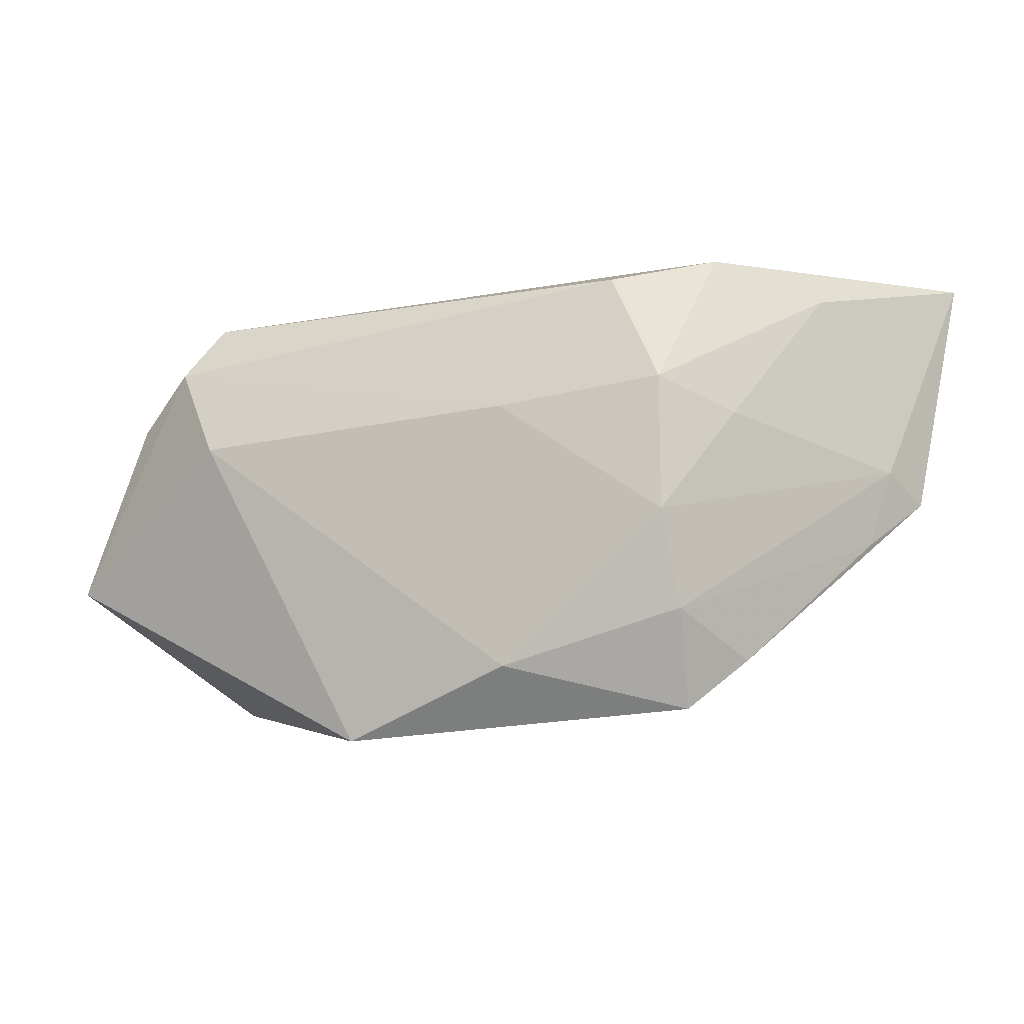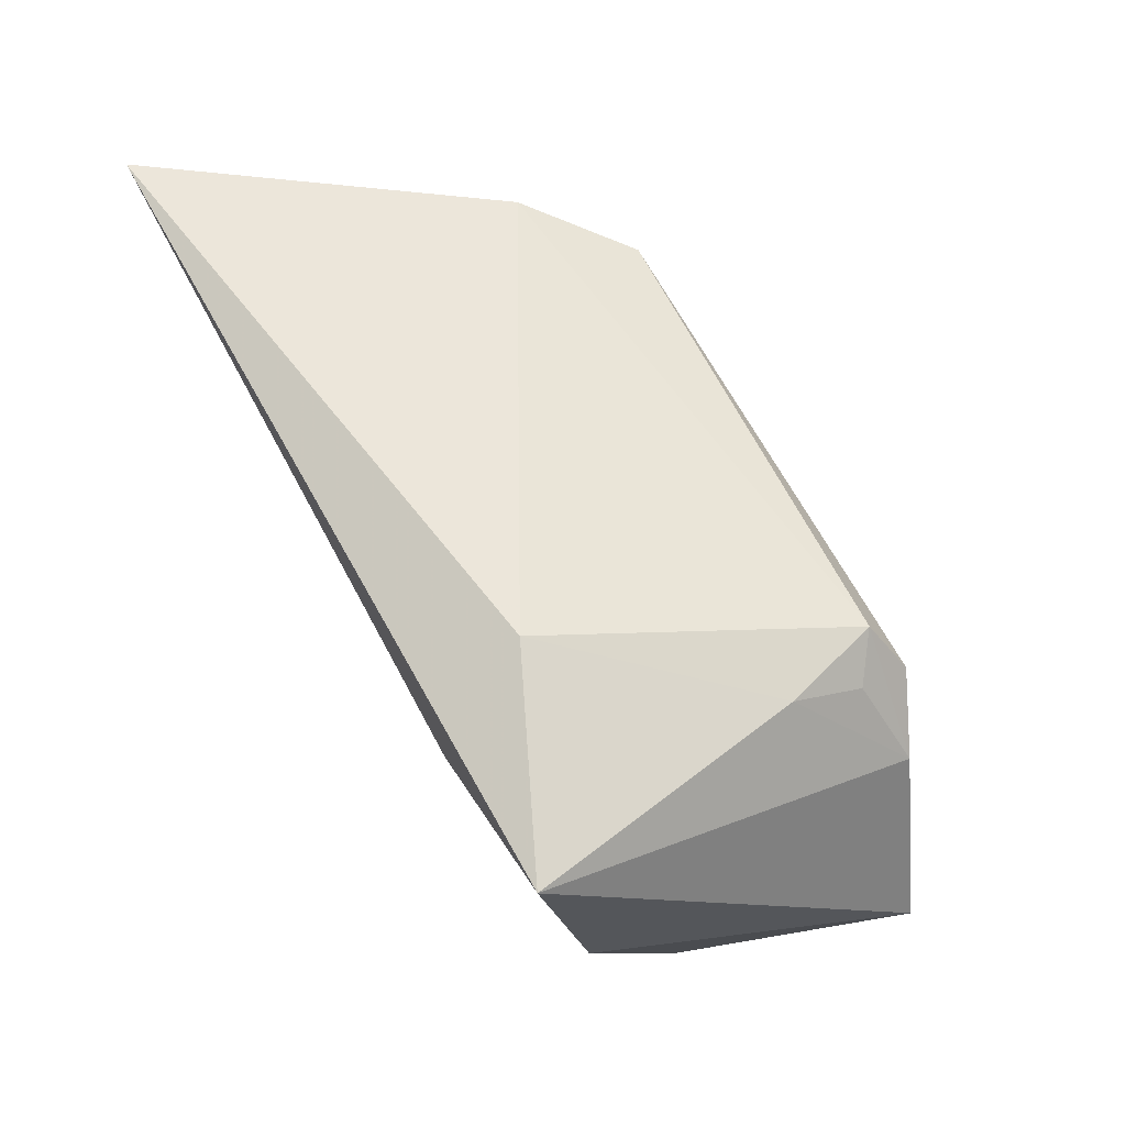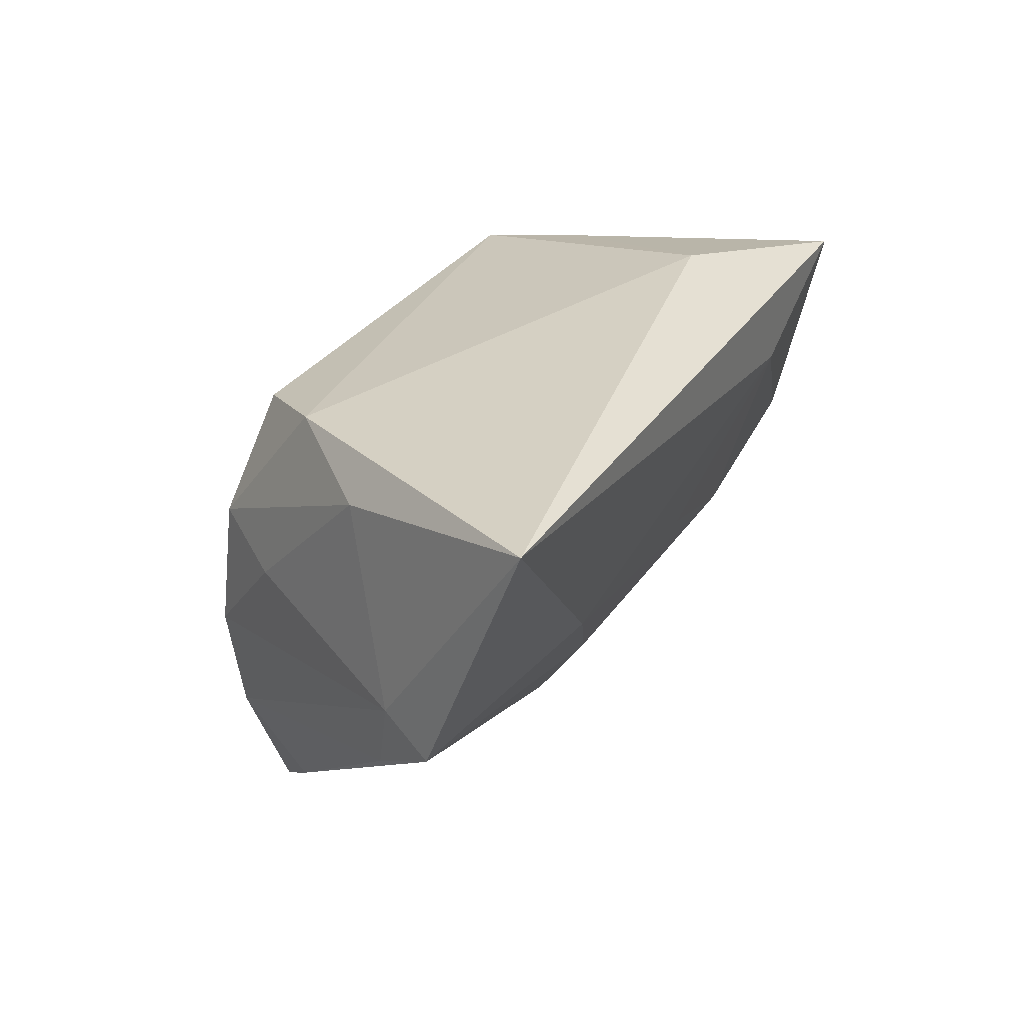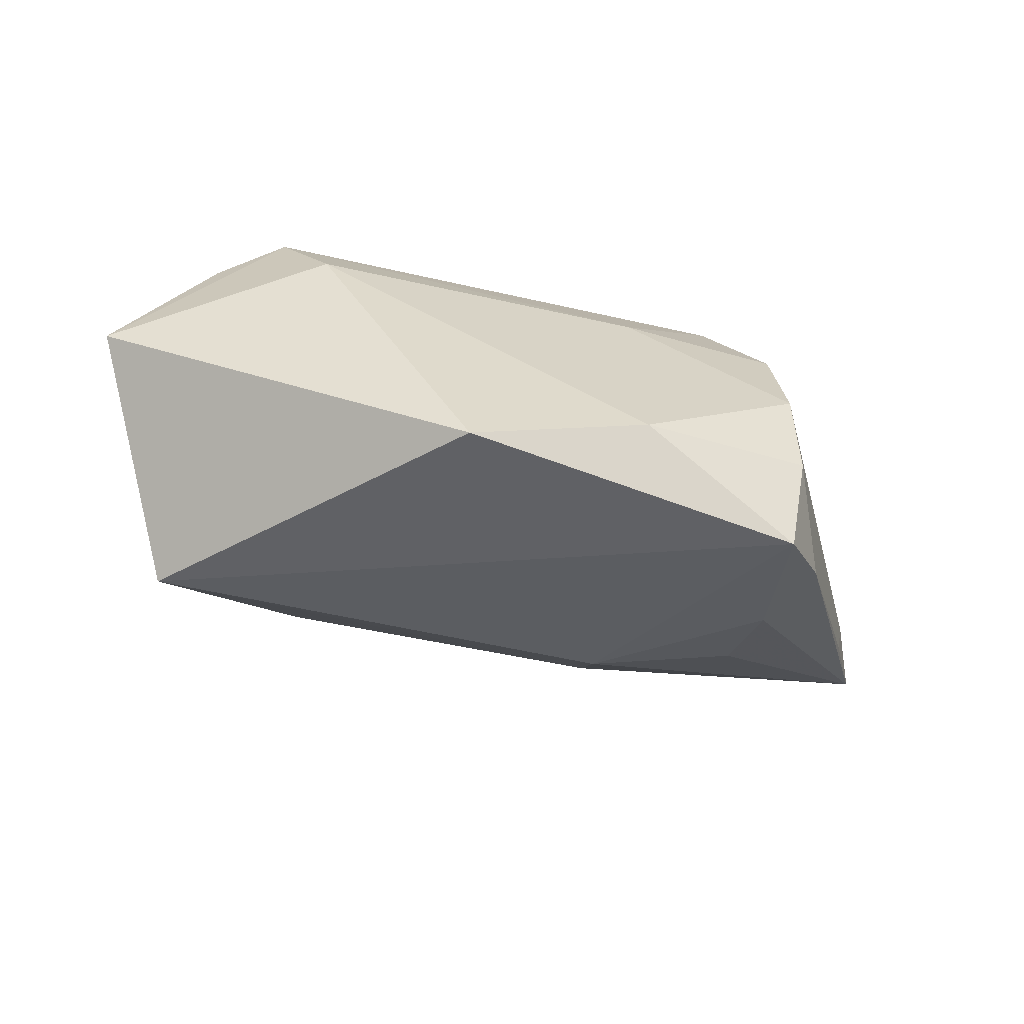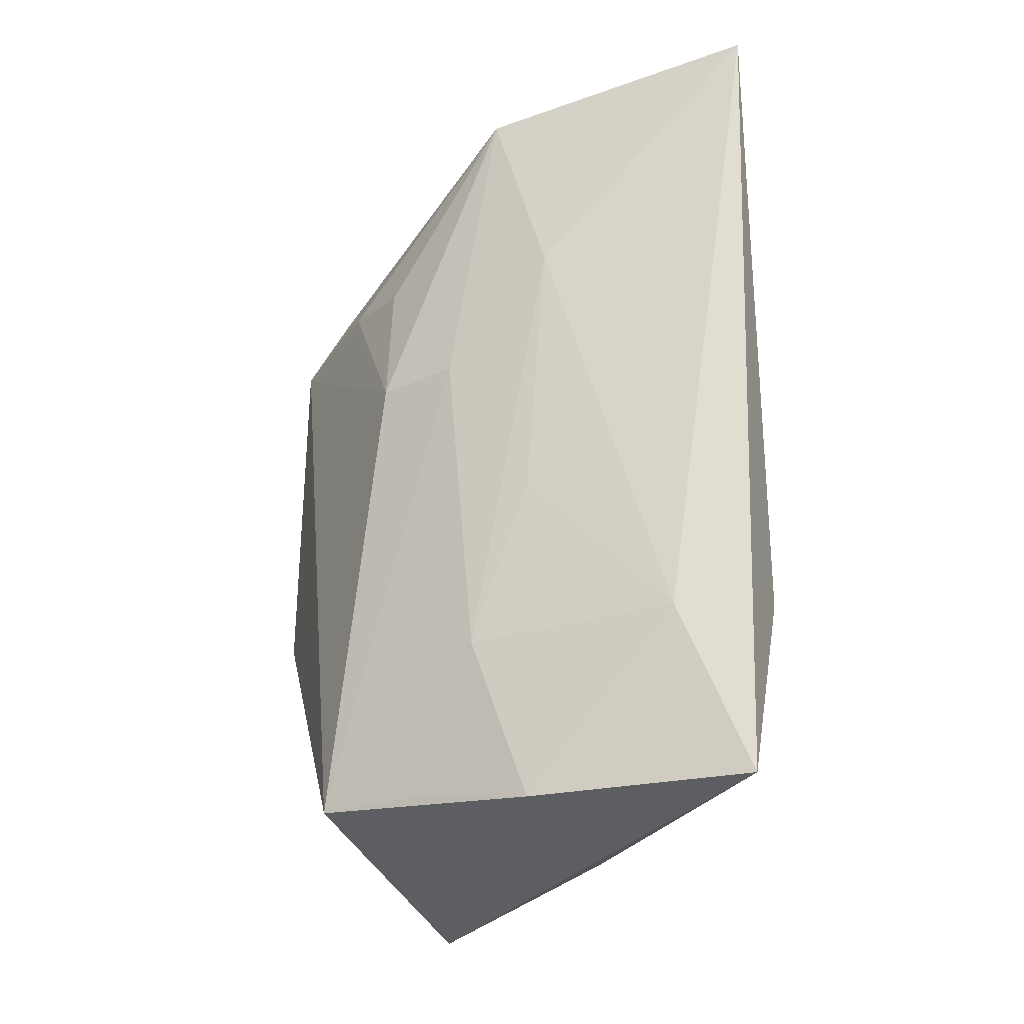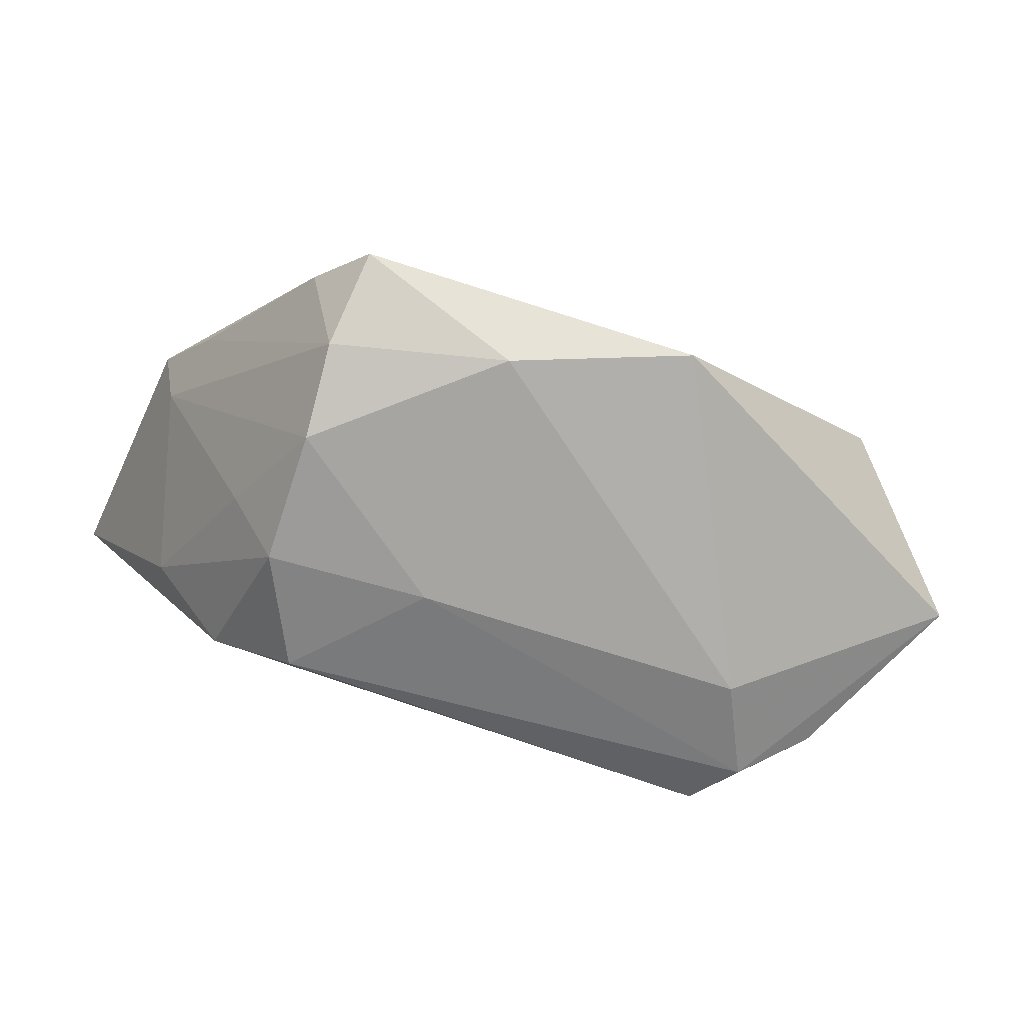
<metadata>
{"format":"obj","ext":"obj","renderer":"f3d","projection":"perspective","resolution":1024,"background":"white","views":[{"elev":-11.5,"azim":-158.6,"up":"+Y"},{"elev":62.2,"azim":61.0,"up":"+Y"},{"elev":31.3,"azim":-64.7,"up":"+Y"},{"elev":-63.0,"azim":165.2,"up":"+Y"},{"elev":68.8,"azim":88.0,"up":"+Z"},{"elev":-75.0,"azim":-20.5,"up":"+Z"}]}
</metadata>
<code>
v 0.008837 -0.03423 -0.02255
v 0.01983 0.01423 0.02673
v -0.05161 -0.003823 0.01413
v 0.03977 0.0222 0.02673
v -0.03248 0.02276 -0.01026
v -0.03571 0.00276 -0.01497
v 0.04089 0.00655 -0.01745
v 0.04032 -0.0033 0.02107
v -0.03103 -0.02076 -0.02228
v -0.03106 -0.01817 0.006024
v 0.002266 -0.001799 0.02155
v -0.03024 -0.03142 -0.01721
v 0.02801 0.00179 -0.02388
v -0.02278 0.01855 -0.02047
v 0.03857 -0.02732 0.008292
v -0.03222 -0.02352 -0.002744
v 0.02145 -0.009068 0.01961
v -0.02987 -0.009992 -0.0252
v -0.01041 0.003587 -0.02467
v 0.05091 -0.01338 -0.01433
v 0.03447 0.01548 -0.01436
v -0.01546 -0.01085 0.01664
v 0.03838 -0.01607 0.01444
v -0.03565 -0.02558 -0.01142
v -0.04667 -0.01009 0.005647
v -0.02794 0.001472 0.02177
v -0.01105 -0.02665 -0.0252
v 0.02998 0.01872 -0.01762
v -0.05501 0.02726 0.02673
v -0.02934 0.005627 -0.02361
v 0.01719 0.02726 0.01629
v -0.04264 0.01974 0.0009064
v 0.0337 0.0125 -0.02072
v -0.04911 -0.0007792 0.007929
v 0.0336 0.01937 -0.006083
v -0.01501 -0.01916 0.01087
f 1 13 20
f 26 29 3
f 16 10 3
f 3 24 16
f 16 24 12
f 20 8 15
f 15 1 20
f 12 1 15
f 4 8 20
f 19 18 30
f 27 1 12
f 13 1 27
f 27 19 13
f 18 19 27
f 3 29 34
f 23 15 8
f 22 26 3
f 2 4 29
f 29 26 2
f 26 11 2
f 8 4 2
f 7 4 20
f 14 19 30
f 30 5 14
f 14 5 28
f 9 27 12
f 18 27 9
f 12 24 9
f 9 34 18
f 25 24 3
f 3 34 25
f 25 9 24
f 34 9 25
f 30 18 6
f 18 34 6
f 17 11 26
f 26 22 17
f 17 23 8
f 15 23 17
f 17 22 15
f 8 2 17
f 17 2 11
f 3 10 36
f 36 22 3
f 15 22 36
f 10 16 36
f 36 16 12
f 12 15 36
f 29 5 32
f 32 5 30
f 30 6 32
f 32 34 29
f 32 6 34
f 4 7 35
f 13 19 33
f 19 14 33
f 33 14 28
f 28 7 33
f 20 13 33
f 33 7 20
f 28 5 31
f 31 5 29
f 4 35 31
f 31 35 28
f 29 4 31
f 21 7 28
f 28 35 21
f 21 35 7

</code>
